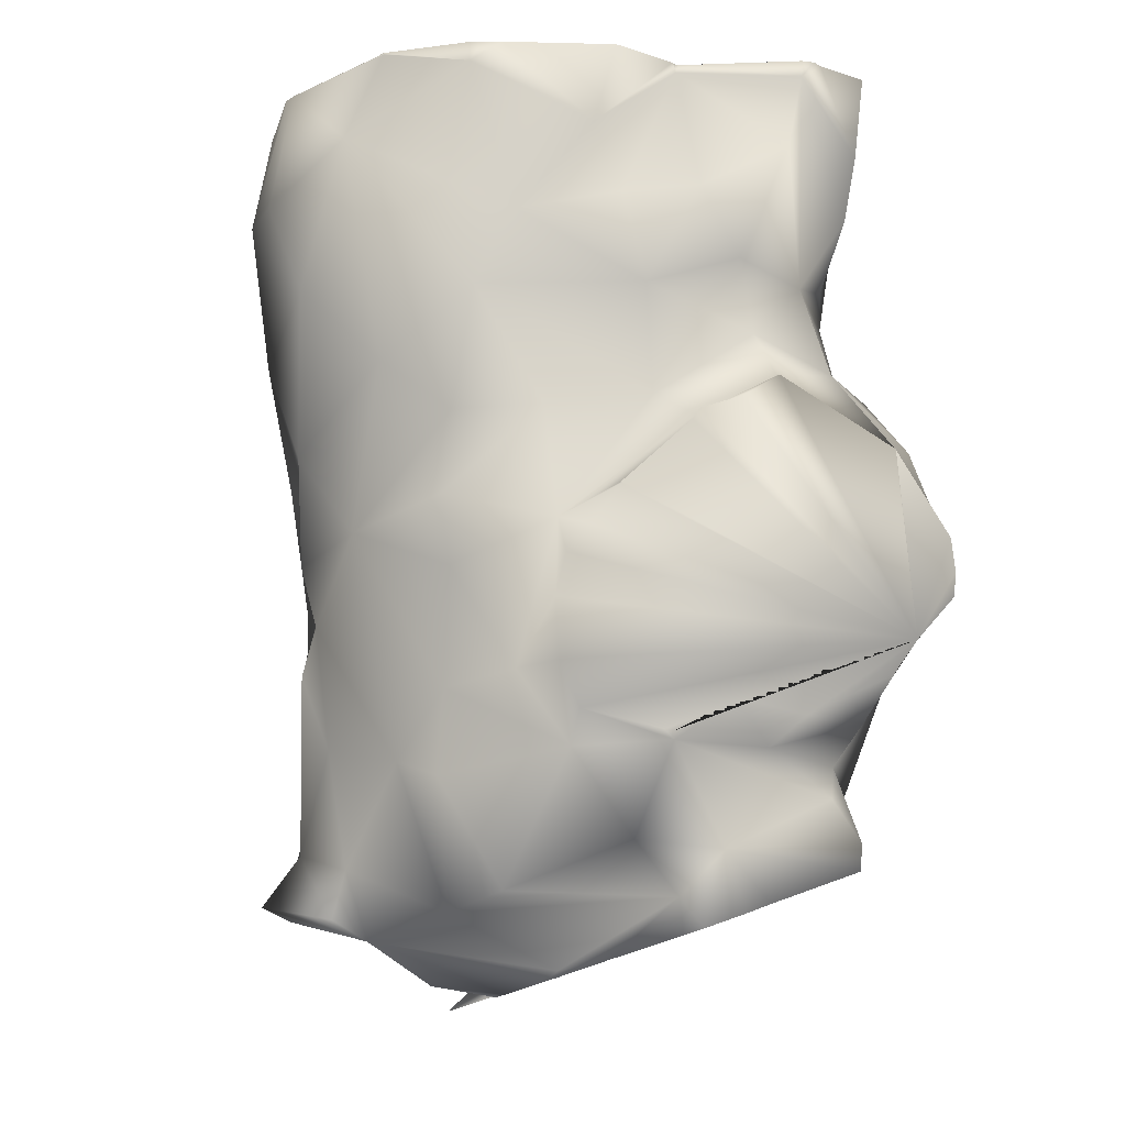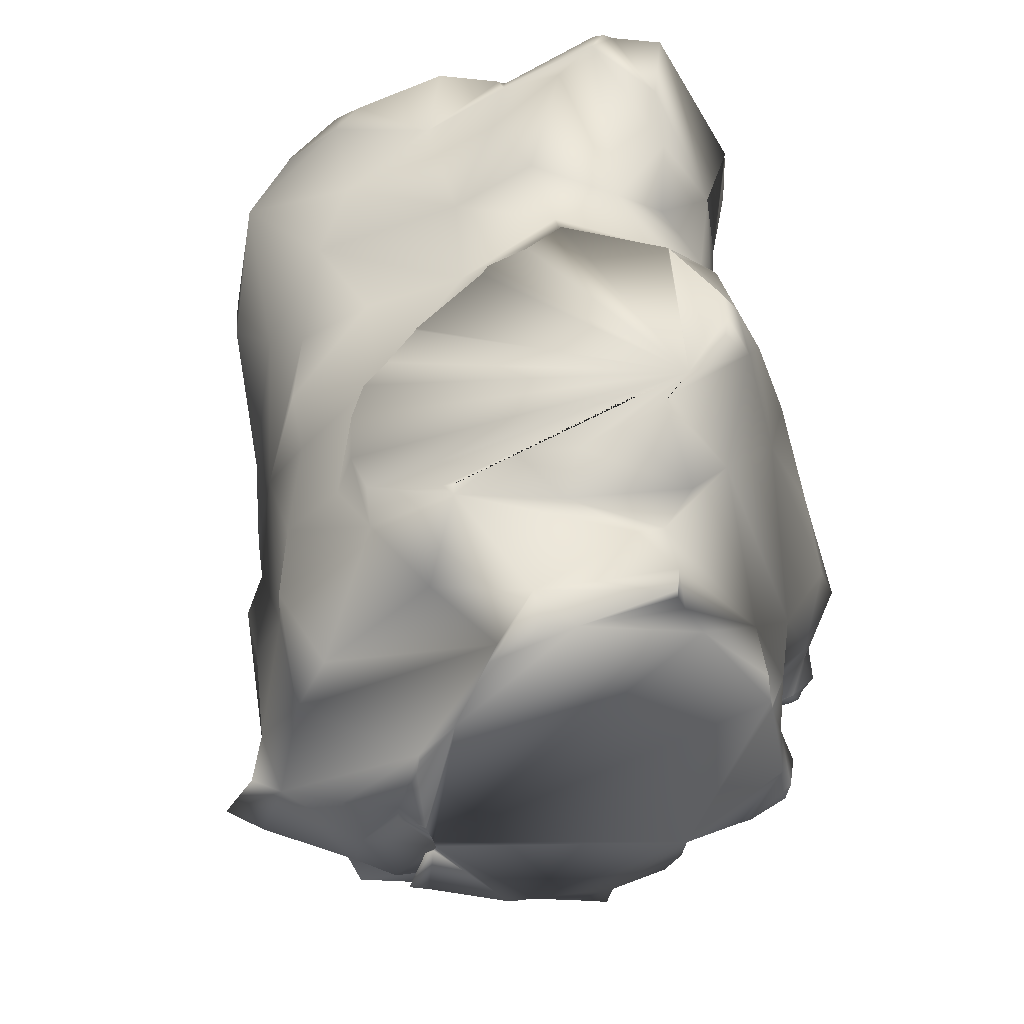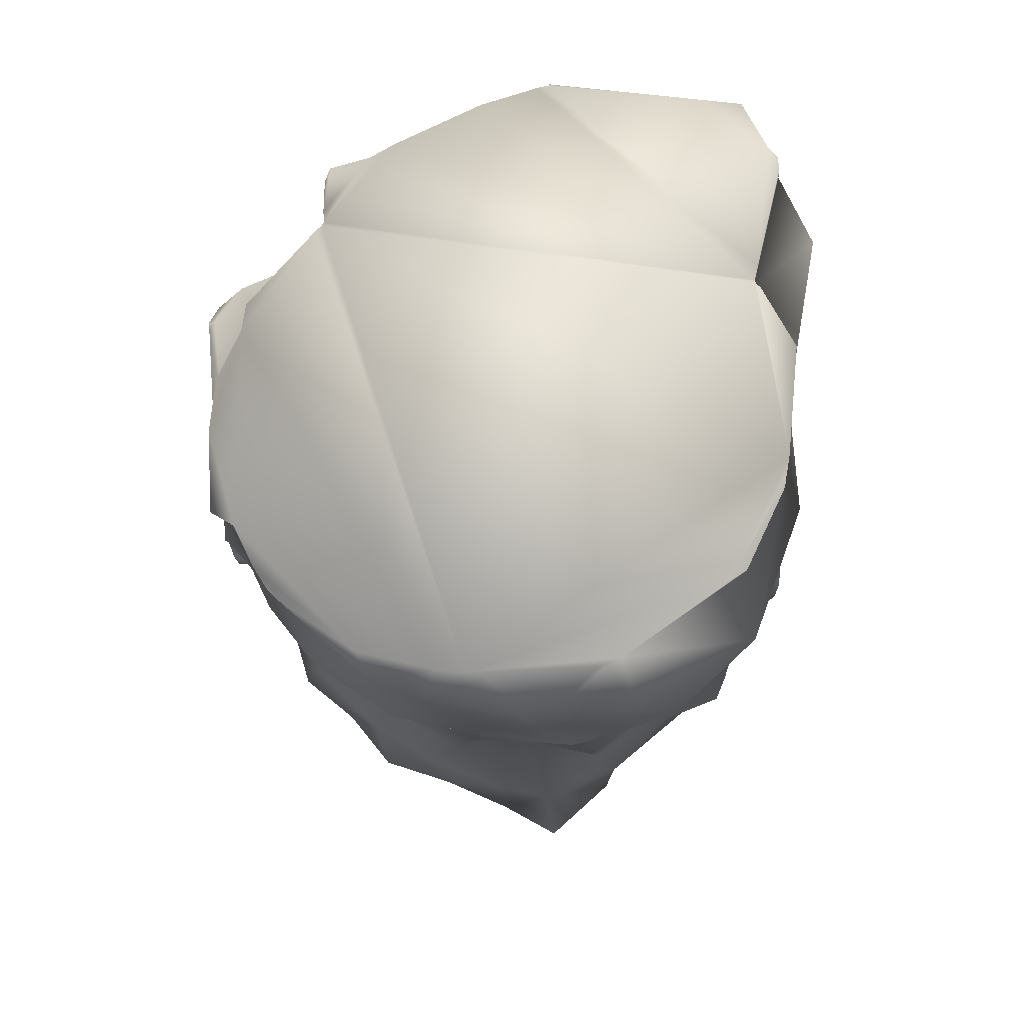
<metadata>
{"format":"obj","ext":"obj","renderer":"f3d","projection":"perspective","resolution":1024,"background":"white","views":[{"elev":-12.3,"azim":75.7,"up":"+Y"},{"elev":-39.4,"azim":105.2,"up":"+Y"},{"elev":71.3,"azim":-5.4,"up":"+Y"}]}
</metadata>
<code>
o 02_Prothorax_Visual_Textured_mesh_1.002
v 0.1182 0.1154 0.06214
v -0.03338 0.1564 -0.08019
v 0.03256 -0.061 0.1303
v 0.02036 -0.1834 0.07306
v 0.003272 -0.1811 0.04445
v -0.03213 -0.1598 0.09476
v -0.01339 -0.1446 0.1263
v -0.07571 -0.0511 -0.1114
v -0.09167 -0.07131 -0.0774
v -0.06997 -0.08851 -0.06119
v 0.1106 0.08542 0.07724
v -0.09142 0.124 0.1103
v -0.1086 0.1014 0.08005
v -0.1104 -0.1243 0.0545
v -0.07567 -0.1123 0.08512
v 0.05752 -0.005802 0.1147
v 0.1007 -0.07433 0.08564
v -0.09929 -0.09588 -0.008918
v -0.09432 -0.08317 0.02055
v -0.1034 -0.07091 0.01843
v -0.1041 -0.05049 0.01141
v -0.06051 -0.154 0.02242
v -0.07848 -0.1434 0.03398
v -0.01512 -0.1696 0.03327
v -0.08224 -0.0975 -0.0418
v 0.04163 -0.09202 0.1202
v -0.06017 -0.1586 0.00014
v -0.1308 0.04703 -0.07767
v -0.1162 0.05741 -0.08886
v -0.1326 -0.000268 -0.1068
v 0.08962 -0.08021 -0.0891
v 0.1025 0.001629 0.08791
v -0.001482 -0.02822 0.1188
v -0.052 -0.1752 0.0181
v -0.0247 -0.1752 0.07299
v 0.03268 -0.04039 0.125
v -0.0893 -0.1311 -0.03418
v 0.01071 -0.1523 0.1413
v -0.1317 -0.03957 0.001534
v -0.04696 0.1415 0.137
v -0.0658 -0.05911 0.08833
v 0.1249 0.05233 -0.04273
v 0.1003 -0.1294 -0.08319
v -0.1006 -0.1056 -0.02828
v -0.07641 -0.1271 -0.07757
v -0.1077 0.005787 0.05534
v -0.08567 -0.02929 0.05065
v 0.04097 0.1007 -0.09277
v -6.9e-05 -0.1573 0.1276
v -0.09653 0.1741 0.09894
v -0.1183 0.111 0.05453
v -0.09004 -0.1433 0.07099
v -0.1173 -0.116 0.01902
v -0.1301 0.105 0.0195
v -0.1099 -0.06798 -0.0368
v 0.07933 -0.06324 -0.1026
v 0.1092 -0.02922 -0.1199
v 0.01083 -0.1854 0.04322
v -0.1054 -0.1376 0.03706
v -0.02689 -0.1003 -0.1054
v -0.05845 -0.07944 -0.09019
v -0.09549 -0.005882 -0.1254
v -0.1132 -0.0316 -0.106
v -0.06884 0.07394 -0.08698
v -0.02773 0.0307 0.1282
v 0.003591 0.02152 0.1265
v -0.07928 -0.01373 0.08134
v -0.05352 0.1184 -0.07056
v -0.1014 0.1671 -0.02559
v -0.04203 -0.1313 0.113
v -0.06799 -0.147 -0.03961
v -0.1218 0.188 0.06556
v -0.06842 0.18 -0.07636
v -0.01378 0.1641 -0.09174
v 0.02603 -0.1088 -0.102
v -0.09713 -0.0733 -0.02115
v 0.0743 0.1057 -0.08075
v 0.09534 0.09973 -0.06403
v -0.03409 -0.02296 0.1187
v -0.1295 0.04563 0.03144
v -0.04855 -0.07831 0.1132
v -0.07256 -0.1437 0.09733
v 0.08184 0.1906 0.1095
v -0.04118 0.01068 -0.1225
v -0.1198 0.1194 -0.005503
v -0.1154 0.0738 -0.02036
v 0.04164 -0.1671 0.1033
v 0.03939 -0.1756 0.0762
v 0.1072 -0.1337 -0.02473
v -0.002861 0.1413 0.1515
v 0.07072 -0.1791 0.03301
v 0.1005 0.1835 0.0776
v 0.1212 -0.09782 0.0407
v -0.1104 -0.02317 0.023
v -0.03191 0.07824 0.1356
v 0.1225 0.101 -0.02913
v 0.04114 -0.1588 0.1174
v -0.006377 0.04099 -0.1193
v -0.05352 0.04571 -0.1163
v 0.1173 0.184 -0.05881
v 0.03146 0.03101 0.1337
v 0.111 -0.003842 -0.1166
v -0.09888 0.03643 -0.1053
v 0.08863 -0.09803 -0.07614
v -0.1053 0.143 -0.0318
v -0.05114 -0.1588 0.09872
v -0.1023 -0.08532 0.05733
v -0.01132 -0.1205 0.1221
v 0.03921 0.1357 0.1495
v 0.0844 0.05918 0.1097
v -0.06741 0.1704 0.1323
v 0.0601 0.09388 0.1385
v -0.05979 0.02021 0.1111
v 0.1292 -0.09531 0.002421
v -0.02383 -0.07199 -0.1102
v 0.08748 -0.1586 0.08048
v 0.09933 -0.1076 0.08777
v 0.07112 -0.0994 0.09797
v 0.1184 -0.132 0.0152
v -0.06034 0.1109 0.1342
v -0.08189 0.0864 0.1109
v -0.09067 0.02049 0.07459
v -0.112 0.156 0.02079
v 0.1269 0.004231 0.02236
v 0.1146 0.04434 0.005357
v 0.1182 0.1265 0.0185
v -0.1148 0.1797 0.0676
v -0.1279 -0.04111 -0.09749
v 0.1187 0.03581 -0.01103
v 0.05738 0.02199 -0.1186
v 0.1113 -0.06749 0.05977
v -0.1296 0.05025 -0.03718
v 0.1349 0.1457 -0.04625
v 0.02687 -0.01436 0.1308
v -0.1126 0.01931 0.0287
v 0.01407 0.07318 0.1448
v 0.1171 0.08977 0.008441
v 0.1053 -0.1512 0.06304
v 0.1124 0.07296 -0.03784
v 0.1046 0.03541 0.08431
v 0.03424 0.1591 -0.09646
v -0.08838 -0.05627 0.06613
v 0.1157 0.0367 0.04986
v 0.1134 -0.00762 0.04374
v 0.04332 0.1411 -0.0986
v 0.09993 -0.1519 -0.0079
v 0.1049 0.1559 -0.08638
v 0.04355 0.06477 -0.1014
v -0.1274 0.04568 -0.009203
v -0.07171 -0.115 -0.1012
v -0.05076 -0.02692 -0.1256
v 0.1067 0.1601 0.02681
v -0.06633 0.1393 -0.0633
v -0.0878 0.1263 -0.03345
v -0.09578 0.09231 -0.04315
v 0.09519 0.06344 -0.07701
v 0.1002 0.05039 -0.08952
v 0.1267 0.02472 -0.09155
v 0.0207 -0.005738 -0.1158
v 0.1077 -0.1132 -0.06833
v 0.101 0.03067 -0.1077
v 0.007783 -0.131 0.1257
v 0.08725 0.1503 0.1261
v -0.05264 -0.1108 -0.09902
v 0.1004 0.1876 -0.009925
v 0.09058 0.1331 -0.08652
v 0.003514 0.1068 -0.0908
v 0.1264 0.129 -0.0119
v 0.1144 -0.09485 -0.04068
v 0.04506 -0.1396 0.1129
v 0.09765 -0.02551 0.08337
v -0.01461 -0.1904 0.05436
v 0.1146 -0.1647 -0.0132
v -0.07022 -0.1732 0.003098
v 0.001234 -0.1347 -0.1029
v -0.006044 -0.1923 0.06001
v -0.0458 -0.1368 -0.09908
v -0.08275 -0.169 -0.009162
v 0.1065 -0.1544 -0.04278
v -0.05865 -0.1365 -0.1004
v 0.009798 -0.1867 0.04496
v 0.01161 -0.1862 0.04337
v 0.003371 -0.1346 -0.1032
v -0.04937 -0.1815 0.02772
v -0.07351 -0.1558 -0.0463
v 0.06379 -0.1828 0.03592
v 0.1011 -0.1406 -0.08217
v -0.07512 -0.1673 -0.01389
v 0.07 -0.1816 0.03282
v 0.006377 -0.1346 -0.1031
v -0.007392 -0.1925 0.06047
v 0.04118 -0.1883 0.05082
v 0.01561 -0.186 0.04306
v 0.1268 0.02459 -0.09161
v 0.04752 -0.1875 0.0486
v -0.06934 -0.1458 -0.07455
v 0.1089 -0.167 -0.006852
v 0.08114 -0.175 0.0147
v 0.01056 -0.1879 0.04826
v 0.02351 -0.1336 -0.1052
v 0.06971 -0.1396 -0.08623
v -0.06641 -0.138 -0.09649
v -0.07063 -0.1441 -0.07936
v 0.1152 -0.1587 -0.03019
v 0.0884 -0.1406 -0.08254
v -0.0656 -0.1541 -0.05066
v 0.02704 -0.1859 0.04316
v -0.05508 -0.1784 0.01847
v 0.09707 -0.1409 -0.08144
v -0.009316 -0.192 0.05906
v -0.0784 -0.159 -0.03743
v 0.1303 -0.0671 -0.08651
v 0.1265 0.03164 -0.007207
v 0.1313 -0.09155 0.006957
v 0.1276 0.004607 0.02189
v 0.1264 0.03631 -0.01014
v 0.1313 -0.09194 0.002447
v 0.1287 -0.02469 0.04434
v 0.1306 -0.07553 -0.06834
v 0.1268 0.0248 -0.09158
v 0.1268 0.025 -0.09129
v 0.1302 -0.06384 -0.08861
v 0.1258 0.05255 -0.04374
v 0.131 -0.08485 0.03954
v 0.1261 0.04274 -0.02807
v 0.1291 -0.03458 -0.1133
v 0.1294 -0.04228 0.04873
v 0.1308 -0.0785 -0.02259
v 0.1287 -0.02445 -0.1147
v 0.1268 0.02447 -0.09165
v 0.131 -0.08415 -0.05038
v 0.1298 -0.05238 -0.09723
v 0.1303 -0.06665 0.04751
v 0.1282 -0.01035 -0.1132
v 0.1276 0.003477 0.02227
v 0.1283 -0.01315 0.03447
v -0.1166 0.188 0.01021
v 0.1054 0.1909 -0.09032
v -0.1056 0.188 -0.009801
v -0.1206 0.188 0.03166
v -0.1031 0.188 -0.02069
v -0.0695 0.1884 -0.05879
v 0.02725 0.1897 -0.1071
v 0.02496 0.1905 0.1414
v 0.08931 0.1906 -0.09392
v 0.07465 0.1912 0.1133
v 0.02134 0.1905 0.1417
v 0.08187 0.1913 0.1094
v 0.1005 0.1911 -0.01022
v -0.1063 0.1884 0.08995
v -0.0489 0.1886 -0.08131
v 0.1023 0.1911 -0.007884
v 0.1012 0.1911 -0.008757
v 0.1043 0.1914 0.06478
v 0.08138 0.1913 0.1098
v 0.02754 0.1897 -0.1076
v -0.06552 0.1884 -0.07802
v -0.03856 0.1888 -0.08636
v -0.1129 0.1882 0.07217
v -0.02114 0.1898 0.1416
v 0.1022 0.1914 0.07243
v 0.03037 0.1906 0.1392
v -0.001541 0.1893 -0.1009
v 0.02224 0.1896 -0.1063
v -0.06983 0.1891 0.1268
v 0.1169 0.1912 -0.06467
v -0.02902 0.1897 0.139
v -0.04031 0.1895 0.1369
v -0.09733 0.1886 0.1041
v 0.1005 0.1911 -0.01086
v -0.07328 0.1884 -0.05038
v 0.08203 0.1913 0.1092
v -0.07054 0.1884 -0.05262
v 0.1133 0.1914 0.01928
v -0.1016 0.1885 0.09896
v 0.1139 0.1911 -0.06863
v 0.1008 0.1914 0.07749
v 0.1025 0.1911 -0.01675
v -0.06965 0.1884 -0.05391
v 0.117 0.1912 -0.0595
v -0.1336 0.0461 -0.07806
v -0.1329 -0.001273 -0.1069
v -0.1321 -0.05308 -0.05424
v -0.1329 -0.002677 0.02251
v -0.1332 0.01859 0.0208
v -0.1325 -0.02934 -0.108
v -0.1323 -0.04095 -0.09966
v -0.1324 -0.03622 -0.1018
v -0.1323 -0.03968 0.001321
v -0.1323 -0.03981 0.000787
v -0.1329 -0.0002 -0.1068
v -0.1323 -0.03882 0.002144
v -0.1323 -0.04266 -0.0945
v -0.1336 0.04419 -0.0097
v -0.1329 -0.000375 -0.1069
v -0.1323 -0.04279 -0.08637
v -0.1326 -0.02127 0.01991
v -0.1333 0.02821 0.0092
v -0.1336 0.04686 -0.07716
v -0.1336 0.04625 -0.07475
v -0.1321 -0.05586 -0.02695
v -0.1323 -0.03926 0.001824
v -0.1336 0.04895 -0.03571
v -0.1334 0.03098 0.02499
v -0.1322 -0.04797 -0.007694
f 3 108 162
f 9 61 10
f 13 51 122
f 171 16 17
f 18 20 76
f 22 35 23
f 36 26 118
f 210 27 34 172
f 28 29 30
f 3 33 108
f 35 5 4
f 289 39 302
f 32 171 144
f 45 71 37
f 67 46 47
f 55 76 21
f 37 23 59
f 115 60 61
f 283 55 301
f 113 67 41
f 211 71 185
f 76 55 10
f 77 78 48
f 81 41 15
f 229 226 57
f 254 92 152 274
f 90 40 95
f 87 97 38
f 45 37 44
f 103 29 99
f 170 97 87
f 52 23 106
f 123 69 85
f 85 69 105
f 116 117 118
f 89 119 146
f 3 36 33
f 168 126 137
f 250 259 127
f 132 155 28
f 105 69 154
f 167 74 145
f 118 17 16
f 76 25 18
f 24 22 27
f 36 118 16
f 80 51 54
f 122 113 121
f 115 151 159
f 143 32 144
f 134 16 101
f 47 46 94
f 258 263 74
f 127 123 51
f 103 99 62
f 62 99 84
f 180 202 150
f 116 87 91
f 79 108 33
f 93 119 114
f 92 1 152
f 242 73 153 279
f 159 57 56
f 151 62 84
f 18 44 53
f 223 42 129 225
f 102 57 130
f 78 96 139
f 19 47 20
f 256 245 145
f 234 102 158 194 230
f 138 146 119
f 159 84 98
f 59 23 52
f 6 23 35
f 67 142 41
f 15 41 142
f 79 33 66
f 156 157 161
f 166 147 100
f 135 94 46
f 293 128 296
f 51 13 50
f 37 59 53
f 97 170 162
f 70 7 108
f 263 264 74
f 270 249 165
f 89 114 119
f 112 136 101
f 181 5 199
f 53 107 19
f 160 114 89
f 36 3 26
f 19 142 47
f 122 12 13
f 98 48 148
f 70 82 106
f 81 70 108
f 72 127 259
f 167 48 98
f 42 139 125
f 8 115 61
f 101 16 110
f 220 194 158
f 26 162 170
f 187 43 89 179
f 45 25 10
f 6 70 106
f 46 80 135
f 78 100 133
f 20 21 76
f 255 246 83
f 82 52 106
f 197 146 198
f 156 161 130
f 282 30 63 286
f 4 6 35
f 186 189 91
f 68 74 167
f 78 166 100
f 21 47 94
f 110 140 11
f 130 98 148
f 43 160 89
f 95 113 65
f 155 29 28
f 40 120 95
f 95 120 113
f 66 136 65
f 79 65 113
f 15 52 82
f 150 10 61
f 50 12 111
f 173 89 146 197
f 231 169 31 219
f 271 69 241
f 218 236 144
f 15 107 14
f 95 136 90
f 97 162 38
f 53 14 107
f 130 57 159
f 165 168 133
f 155 154 153
f 208 34 174
f 137 139 96
f 104 43 75
f 121 12 122
f 125 129 42
f 63 62 8
f 139 137 125
f 10 25 76
f 293 287 128
f 85 54 123
f 38 162 7
f 104 169 160
f 108 79 81
f 4 88 87
f 104 160 43
f 121 120 12
f 108 7 162
f 45 44 25
f 93 117 138
f 129 144 124
f 195 88 4 192
f 119 93 138
f 36 16 134
f 163 112 110
f 209 43 187
f 118 170 116
f 126 152 1
f 143 11 140
f 131 17 93
f 11 163 110
f 120 40 111
f 66 134 101
f 19 18 53
f 14 59 52
f 291 30 295
f 156 130 148
f 67 122 46
f 20 18 19
f 127 72 123
f 26 3 162
f 240 123 72
f 175 177 164
f 8 62 151
f 56 75 115
f 64 155 68
f 289 290 39
f 55 128 9
f 47 142 67
f 62 63 30
f 54 51 123
f 196 45 203
f 84 99 98
f 4 87 6
f 38 7 49
f 96 168 137
f 51 80 122
f 140 16 32
f 199 5 176
f 7 70 6
f 9 63 8
f 152 126 165
f 302 39 292
f 109 90 112
f 35 24 5
f 66 33 134
f 94 39 21
f 87 88 91
f 292 39 94 297
f 51 50 127
f 68 155 153
f 65 79 66
f 231 228 169
f 67 113 122
f 120 121 113
f 144 129 125
f 78 133 96
f 82 70 15
f 78 156 148
f 78 77 166
f 87 38 49
f 7 6 49
f 112 101 110
f 87 49 6
f 64 68 167
f 114 160 169
f 13 12 50
f 159 151 84
f 138 116 146
f 98 99 64
f 219 31 212
f 149 54 85
f 132 86 155
f 74 141 145
f 260 90 247
f 140 110 16
f 17 131 171
f 66 101 136
f 118 117 17
f 14 52 15
f 163 109 112
f 153 73 2
f 111 12 120
f 32 143 140
f 8 151 115
f 53 44 37
f 9 10 55
f 212 31 56 222
f 11 143 125
f 166 145 147
f 62 30 103
f 92 83 163
f 32 16 171
f 30 29 103
f 155 64 29
f 81 79 41
f 122 80 46
f 276 100 147 238
f 22 37 71
f 48 78 148
f 64 99 29
f 6 106 23
f 268 111 40 267
f 60 115 75
f 2 68 153
f 85 86 149
f 18 25 44
f 61 164 150
f 133 100 165
f 90 136 112
f 37 22 23
f 159 98 130
f 65 136 95
f 164 61 60
f 149 86 132
f 241 69 123 239
f 242 257 73
f 232 57 226
f 190 75 200
f 77 145 166
f 74 68 2
f 35 22 24
f 10 150 45
f 81 15 70
f 79 113 41
f 75 56 104
f 1 92 163
f 59 14 53
f 278 270 165
f 21 20 47
f 98 64 167
f 118 26 170
f 139 156 78
f 85 105 154
f 1 163 11
f 15 142 107
f 8 61 9
f 134 33 36
f 233 227 131
f 178 27 188
f 56 115 159
f 204 179 89
f 221 220 158
f 217 214 114
f 91 146 116
f 142 19 107
f 27 22 71
f 116 138 117
f 137 11 125
f 304 80 149 298
f 216 129 213
f 80 54 149
f 145 77 48
f 128 63 9
f 156 139 42 158 102 161 157
f 154 86 85
f 169 104 31
f 239 123 237
f 243 141 74 264
f 86 154 155
f 130 161 102
f 56 31 104
f 144 171 131
f 137 126 1
f 165 126 168
f 235 124 144 236
f 87 116 170
f 17 117 93
f 252 165 253
f 96 133 168
f 277 92 261
f 144 125 143
f 1 11 137
f 145 48 167
f 43 209 205
f 45 150 202 203
f 75 43 205 201
f 75 201 200
f 45 196 206 71
f 58 193 207 5
f 5 207 192 4
f 24 27 210 191
f 91 189 198 146
f 71 211 188 27
f 91 88 195 186
f 71 206 185
f 34 208 184
f 75 190 183 60
f 58 182 193
f 58 5 181 182
f 164 177 180 150
f 5 24 191 176
f 60 183 175 164
f 34 27 178 174
f 89 173 204
f 34 184 172
f 205 209 179
f 57 102 234 229
f 93 224 233 131
f 57 232 222 56
f 42 223 221 158
f 144 131 227 218
f 114 169 228 217
f 129 216 225
f 124 235 215
f 114 214 224 93
f 124 215 213 129
f 232 226 229 234 230 194 220 221 223 225 216 213 215 235 236 218 227 233 224 214 217 228 231 219 212 222
f 100 280 278 165
f 154 273 279 153
f 92 277 272 83
f 154 69 271 273
f 50 111 269 275
f 100 266 280
f 100 276 266
f 111 268 265
f 111 265 269
f 40 90 260 267
f 92 254 261
f 152 165 252 274
f 2 251 258 74
f 73 257 251 2
f 127 50 275 250
f 165 249 253
f 83 272 248
f 83 248 255
f 83 246 262 163
f 109 163 262 244
f 90 109 244 247
f 145 141 243 256
f 145 245 238 147
f 123 240 237
f 21 305 301 55
f 132 28 300 303
f 28 299 300
f 149 294 298
f 132 303 294 149
f 39 290 305 21
f 128 287 288
f 128 288 286 63
f 80 304 285 135
f 94 135 284 297
f 135 285 284
f 128 55 283 296
f 30 282 295
f 28 30 291 281
f 28 281 299
f 240 259 239
f 305 290 289 302 292 297 284 285 304 298 294 303 300 299 281 291 295 282 286 288 287 293 296 283 301
f 181 199 176
f 176 191 210
f 172 184 181
f 184 208 182
f 176 210 172
f 181 176 172
f 184 182 181
f 208 174 188
f 174 178 188
f 188 211 206
f 211 185 206
f 208 188 206
f 182 208 206
f 193 182 206
f 196 203 177
f 203 202 180
f 193 206 190
f 206 196 177
f 175 206 177
f 195 192 207
f 207 193 198
f 206 175 190
f 203 180 177
f 195 207 186
f 186 207 198
f 198 189 186
f 198 193 201
f 175 183 190
f 190 200 201
f 190 201 193
f 173 197 204
f 197 198 179
f 204 197 179
f 209 187 179
f 198 201 179
f 201 205 179
f 278 280 276
f 280 266 276
f 276 238 245
f 270 278 264
f 278 276 245
f 243 278 245
f 245 256 243
f 243 264 278
f 264 263 270
f 270 258 279
f 258 270 263
f 270 279 249
f 251 257 242
f 258 251 279
f 274 252 253
f 253 249 254
f 251 242 279
f 249 279 273
f 274 253 254
f 261 254 246
f 273 254 249
f 272 277 246
f 277 261 246
f 255 248 272
f 244 262 247
f 262 246 267
f 247 262 267
f 246 255 272
f 254 273 267
f 273 271 267
f 271 241 239
f 246 254 267
f 267 260 247
f 265 268 259
f 268 267 239
f 259 268 239
f 275 269 250
f 269 265 250
f 250 265 259
f 240 72 259
f 239 237 240
f 271 239 267

</code>
